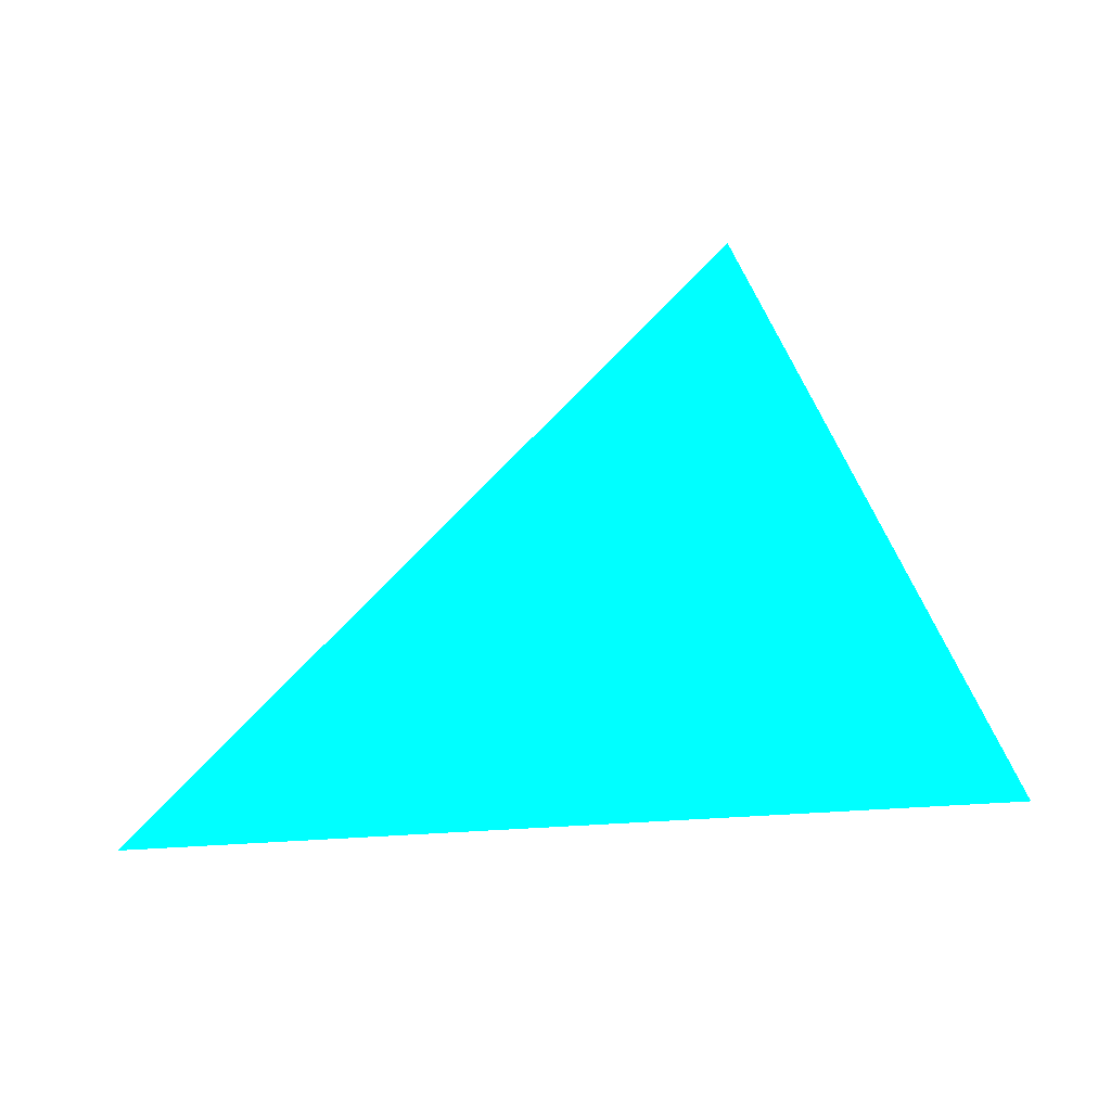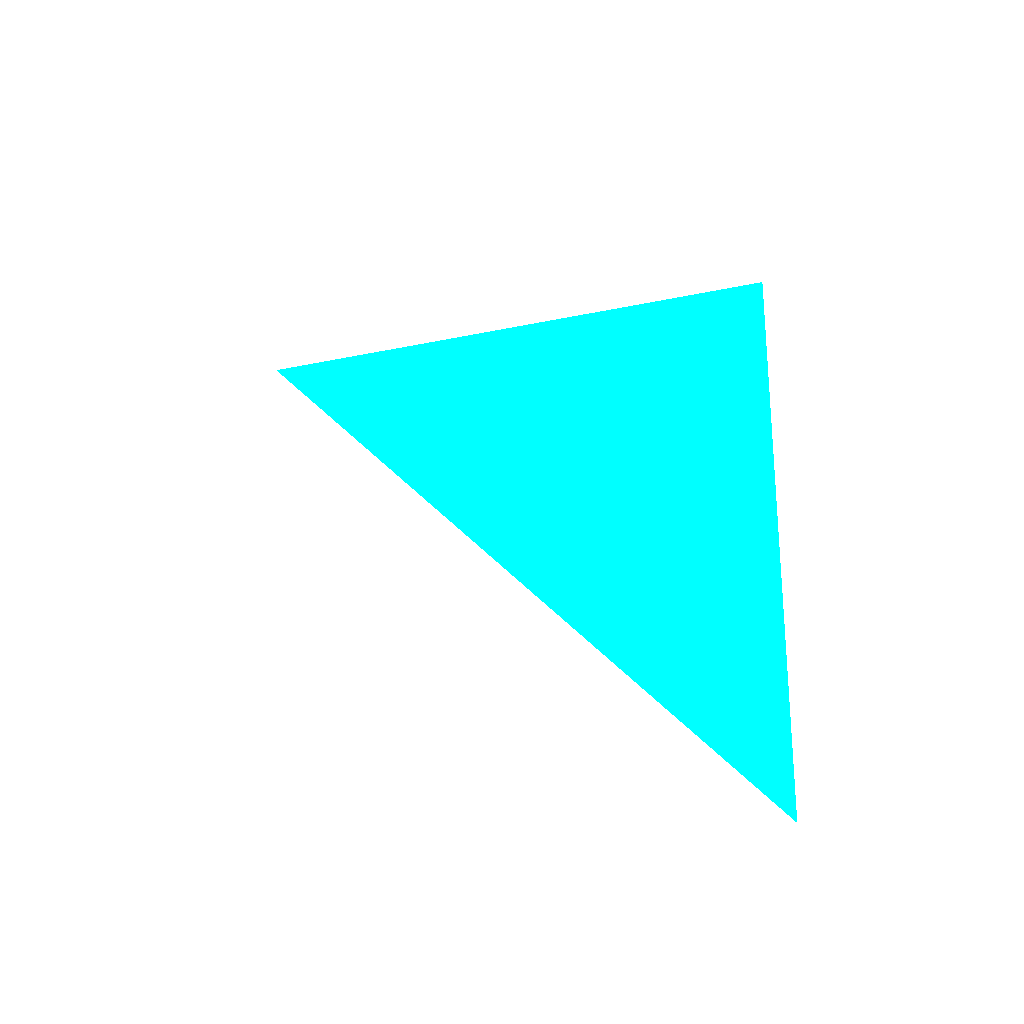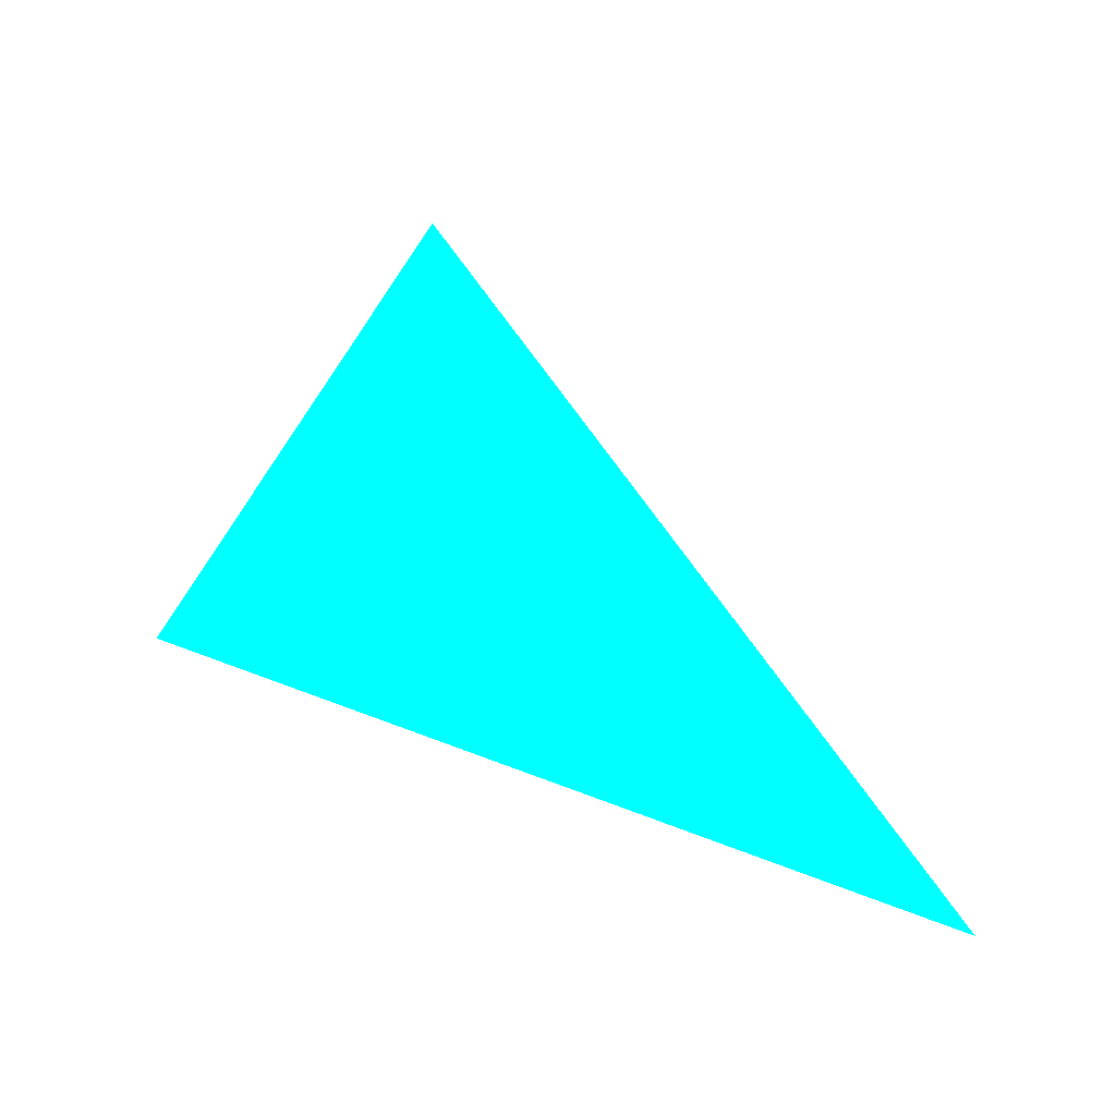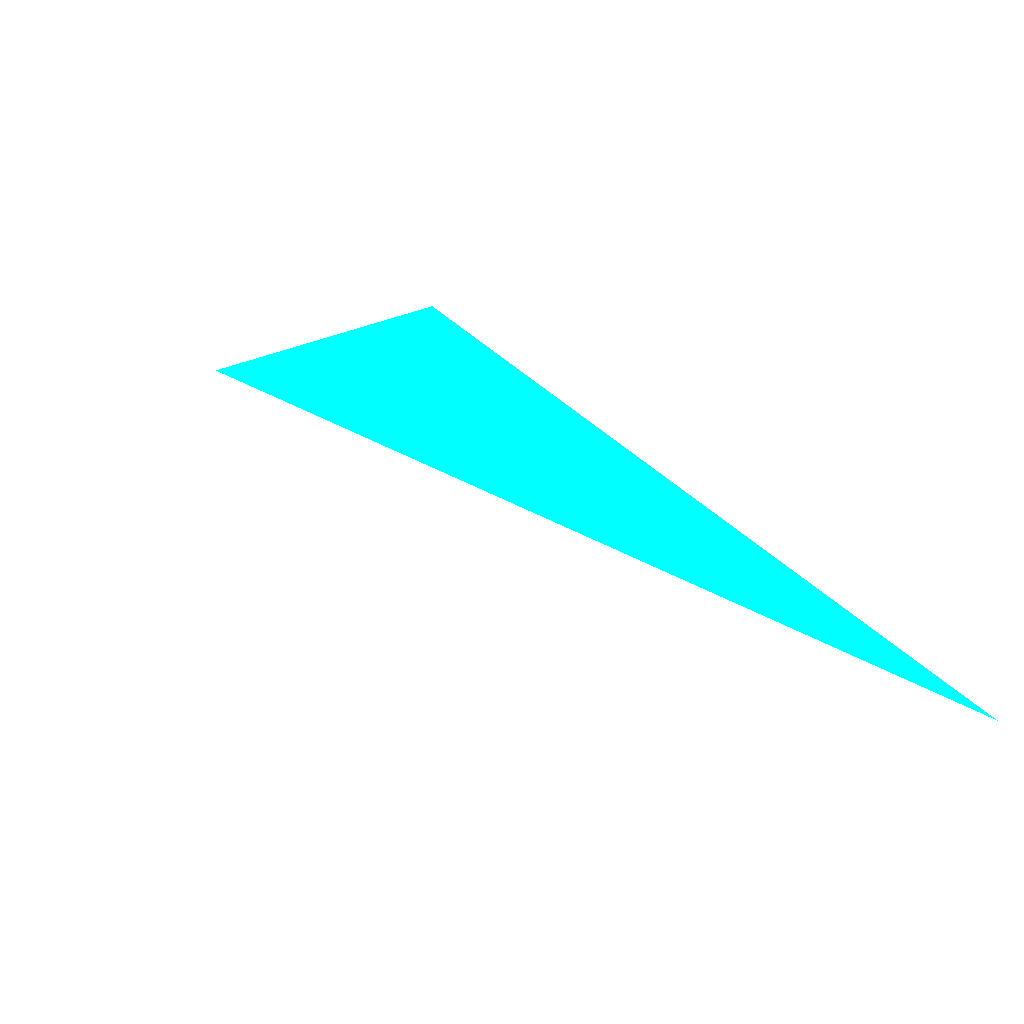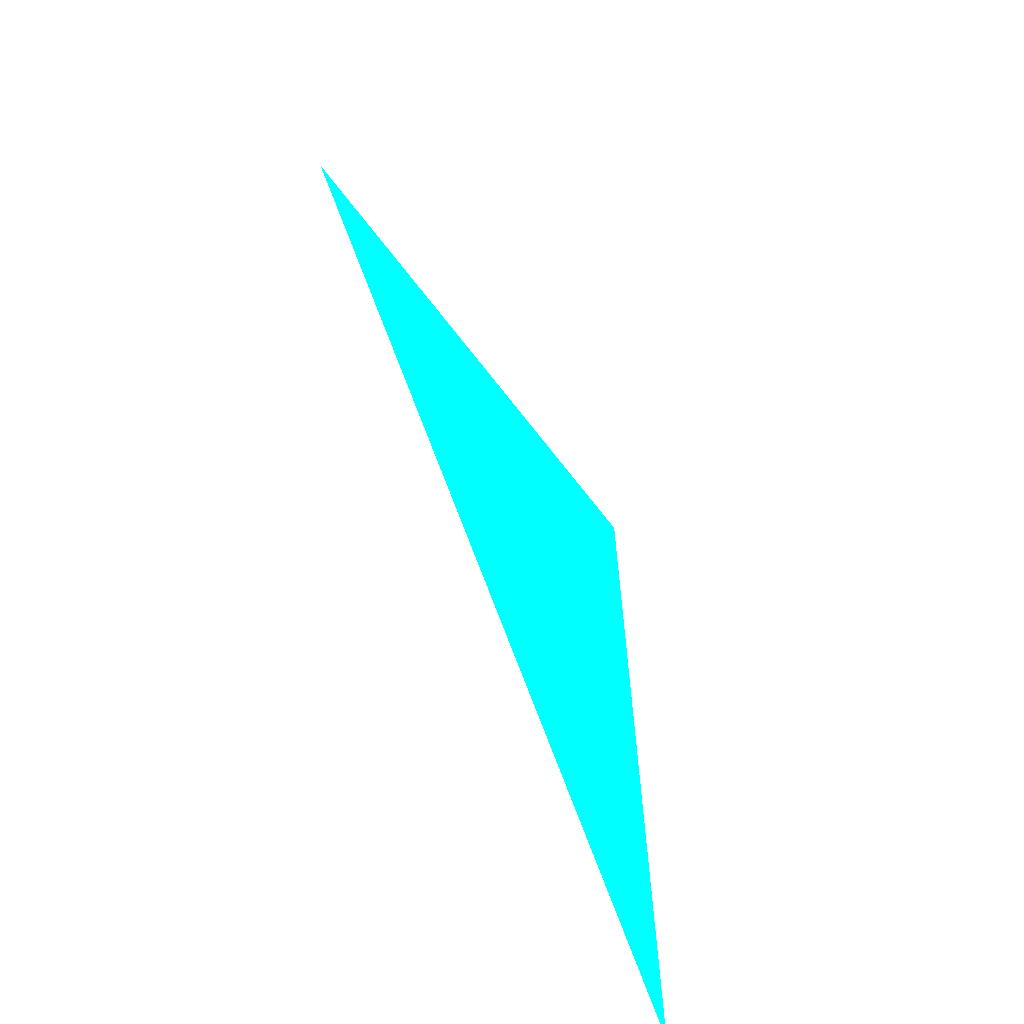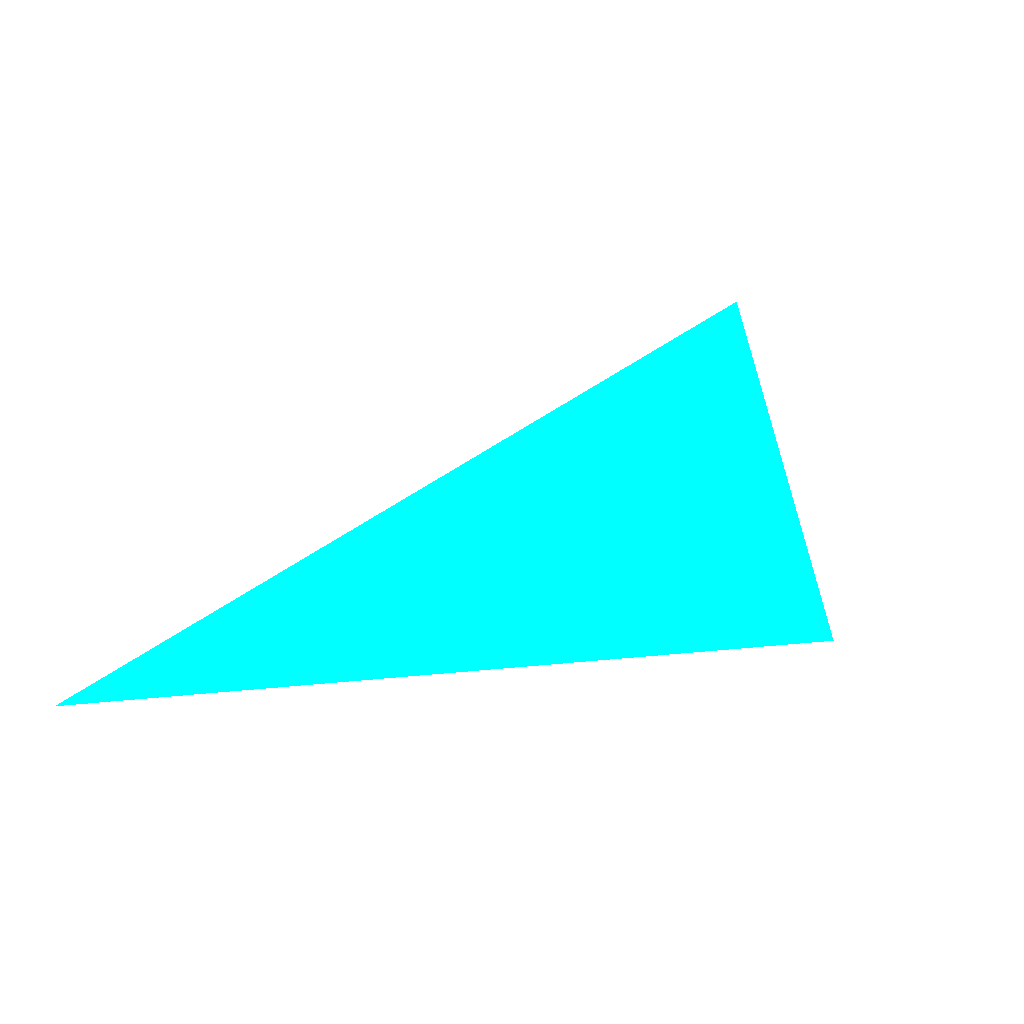
<metadata>
{"format":"obj","ext":"obj","renderer":"f3d","projection":"perspective","resolution":1024,"background":"white","views":[{"elev":66.5,"azim":-174.5,"up":"+Y"},{"elev":9.8,"azim":94.4,"up":"+Y"},{"elev":-57.4,"azim":-4.4,"up":"+Y"},{"elev":6.6,"azim":45.0,"up":"+Y"},{"elev":-63.7,"azim":82.5,"up":"+Z"},{"elev":37.6,"azim":-154.9,"up":"+Y"}]}
</metadata>
<code>
o geometry_0
v 6.125e+05 5.855e+06 648 0 1 1
v 6.125e+05 5.855e+06 648 0 1 1
v 6.125e+05 5.855e+06 664 0 1 1
f 1 2 3

</code>
